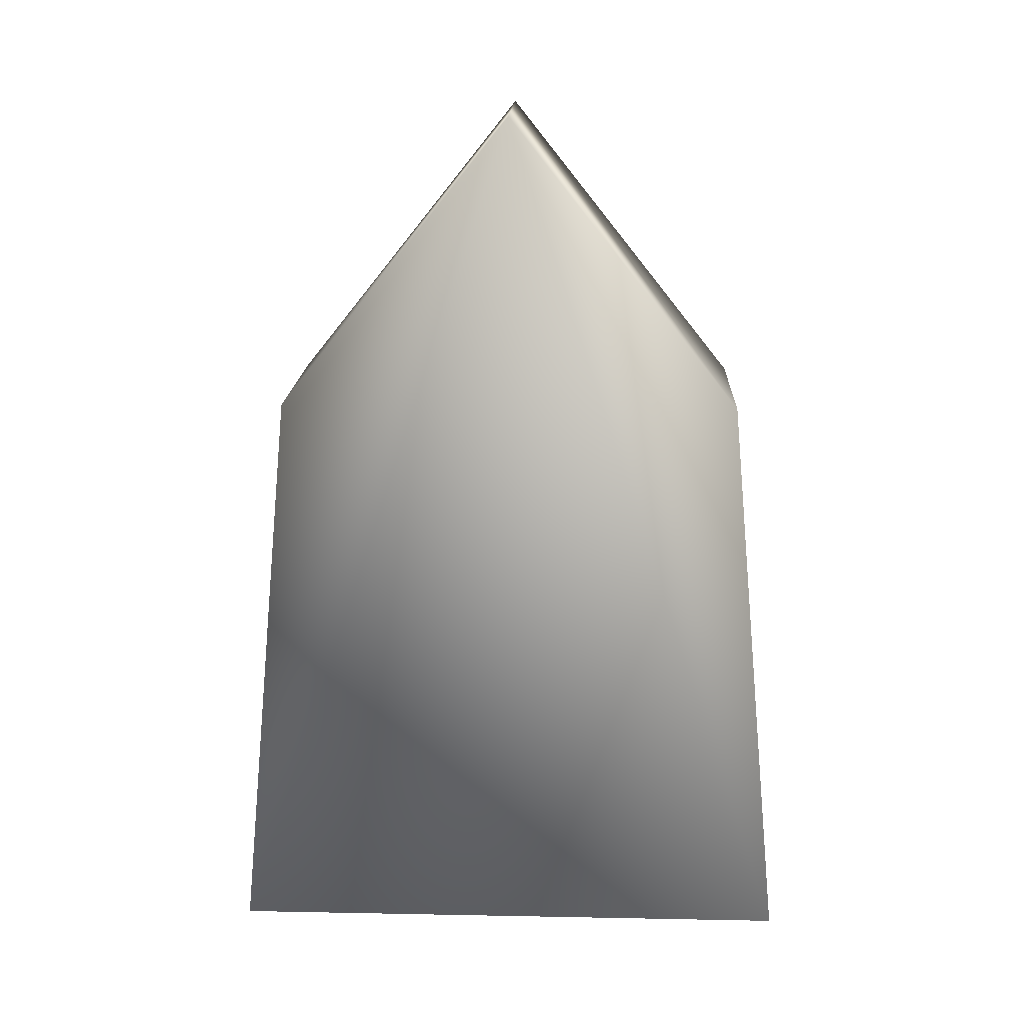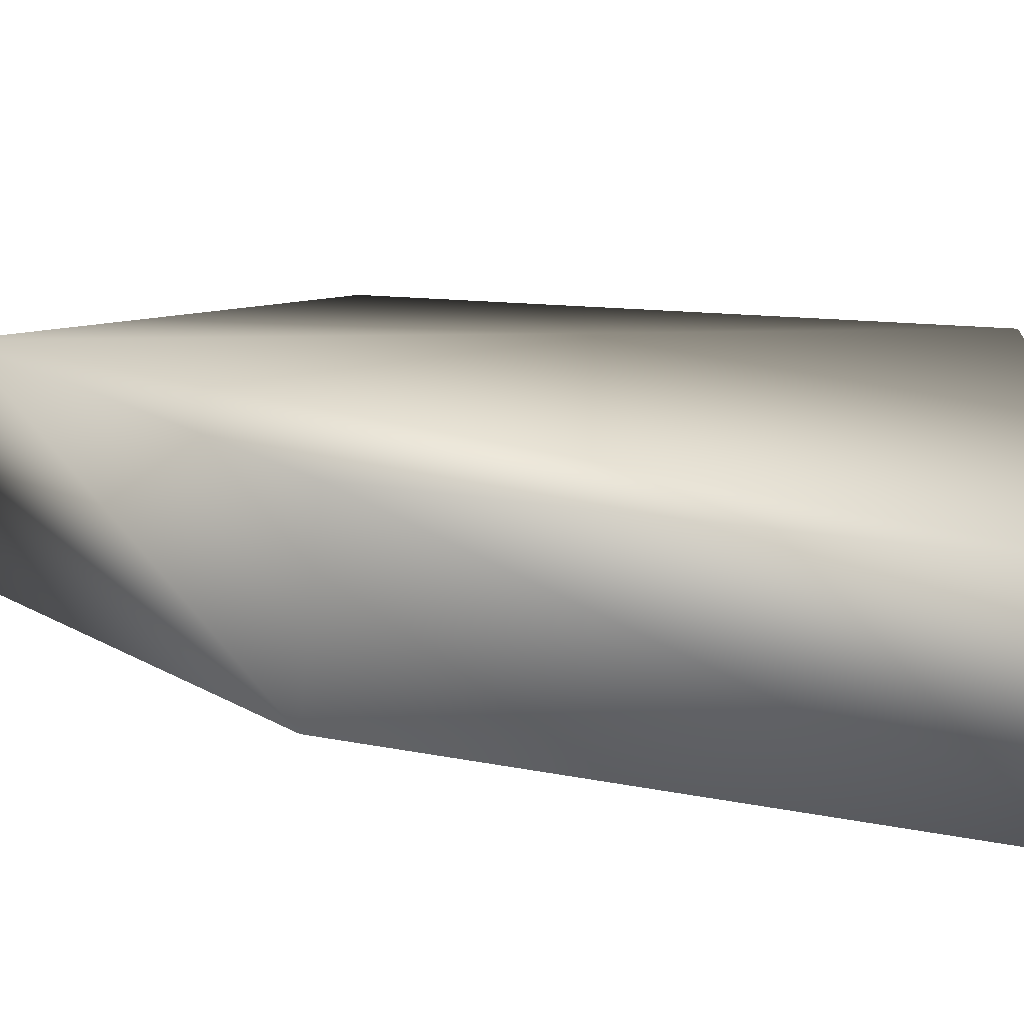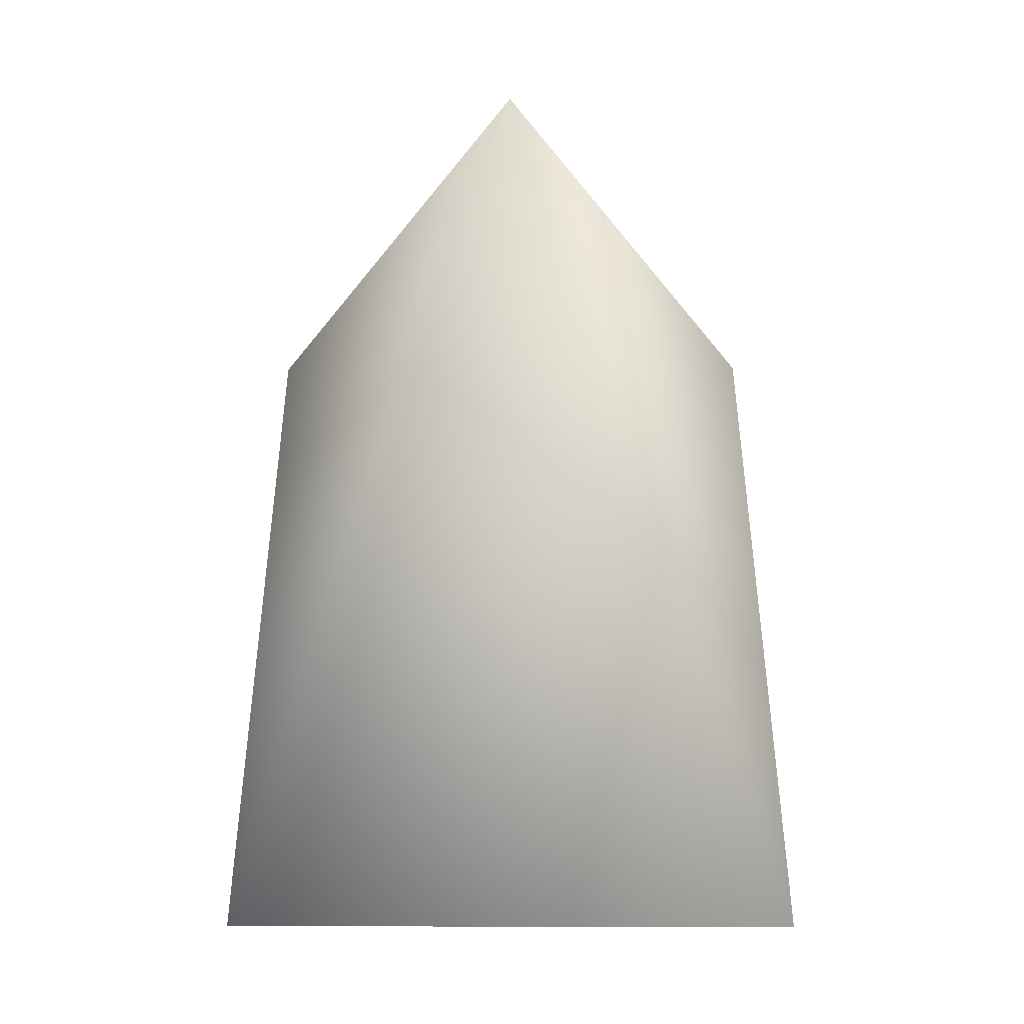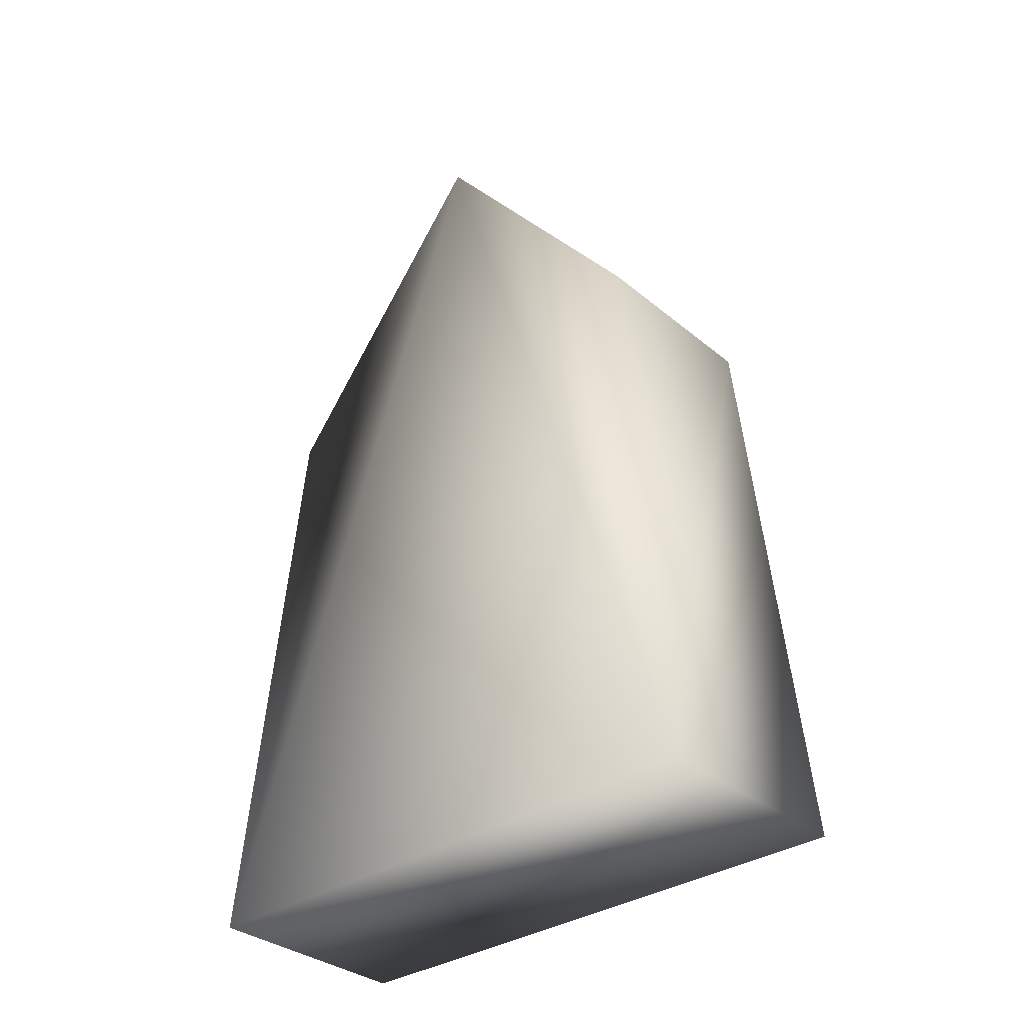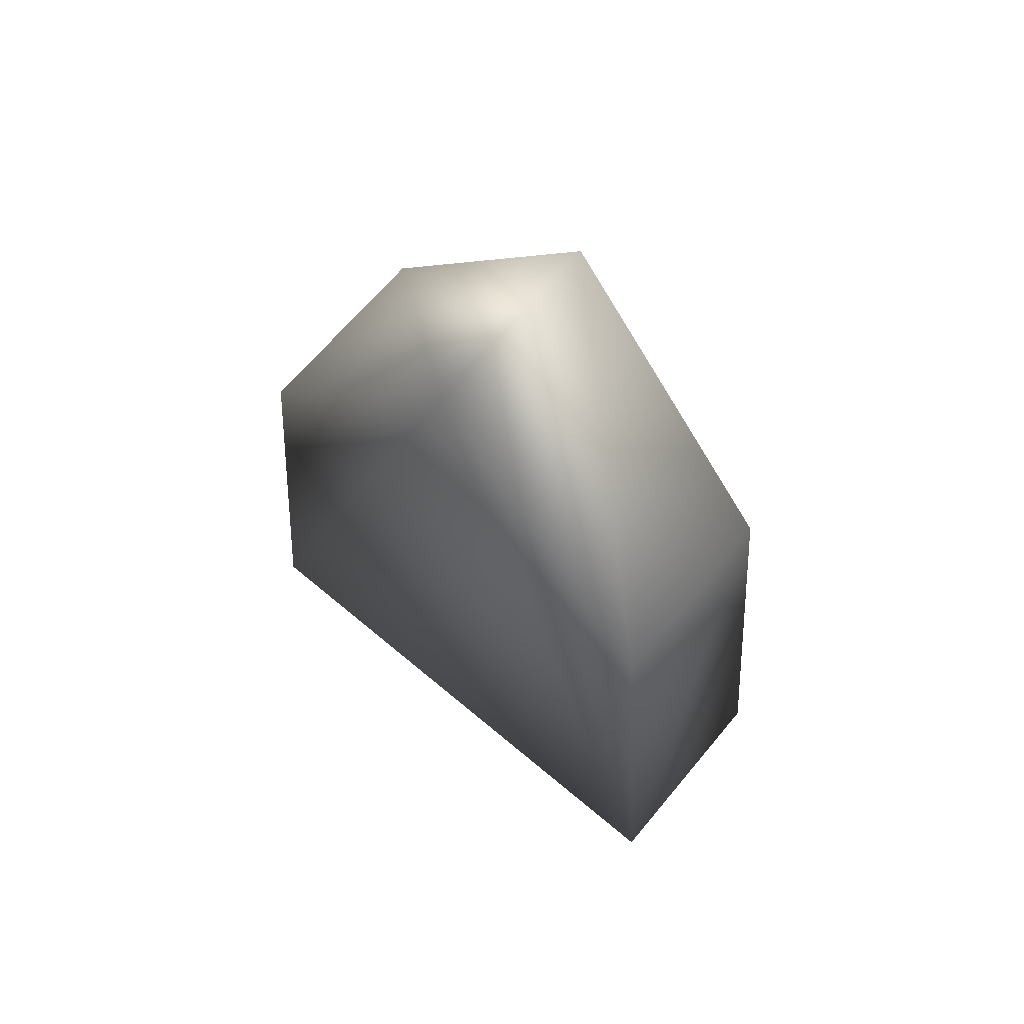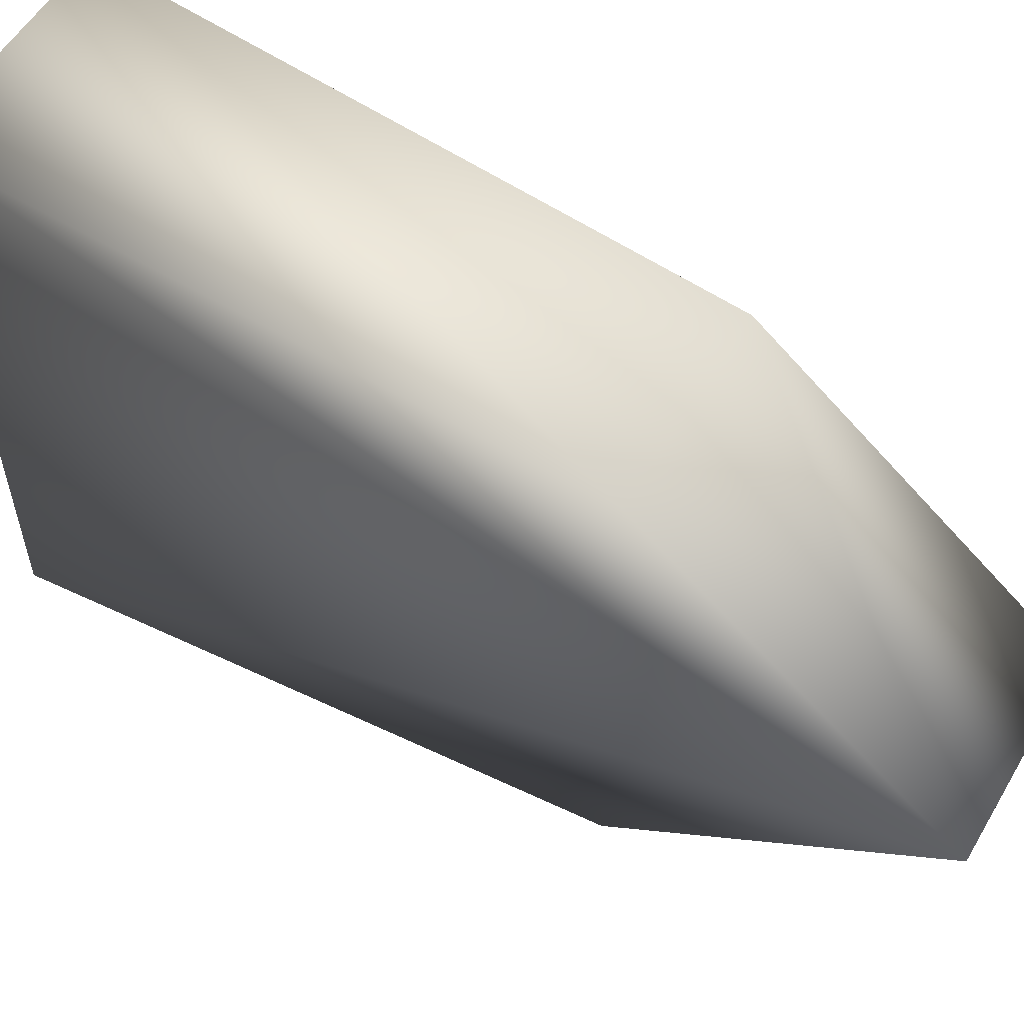
<metadata>
{"format":"obj","ext":"obj","renderer":"f3d","projection":"perspective","resolution":1024,"background":"white","views":[{"elev":16.8,"azim":-87.8,"up":"+Y"},{"elev":-69.6,"azim":-95.9,"up":"+Z"},{"elev":-5.8,"azim":-88.7,"up":"+Y"},{"elev":-33.9,"azim":-47.9,"up":"+Y"},{"elev":67.5,"azim":130.0,"up":"+Y"},{"elev":56.2,"azim":120.3,"up":"+Z"}]}
</metadata>
<code>
o
v -0.2053 1.119 0.456
v -0.2053 1.689 0.0004523
v -0.2315 -0.002011 0.5608
v 0.1689 1.689 0.0004523
v 0.1951 -0.002011 -0.5599
v 0.1689 1.119 -0.4551
v 0.1951 -0.002011 0.5608
v 0.1689 1.119 0.456
v 0.1689 1.689 0.0004523
v 0.1689 1.119 -0.4551
v -0.2053 1.689 0.0004523
v -0.2053 1.119 -0.4551
v 0.1951 -0.002011 -0.5599
v -0.2315 -0.002011 -0.5599
v 0.1951 -0.002011 0.5608
v -0.2315 -0.002011 0.5608
v 0.1689 1.119 0.456
v -0.2053 1.119 0.456
v 0.1689 1.689 0.0004523
v -0.2053 1.689 0.0004523
v -0.2053 1.119 -0.4551
v -0.2315 -0.002011 -0.5599
g Geoset0
f 1 2 3
f 4 5 6
f 5 4 7
f 8 7 4
f 9 10 11
f 12 11 10
f 10 13 12
f 14 12 13
f 13 15 14
f 16 14 15
f 15 17 16
f 18 16 17
f 17 19 18
f 20 18 19
f 2 21 22
f 22 3 2

</code>
